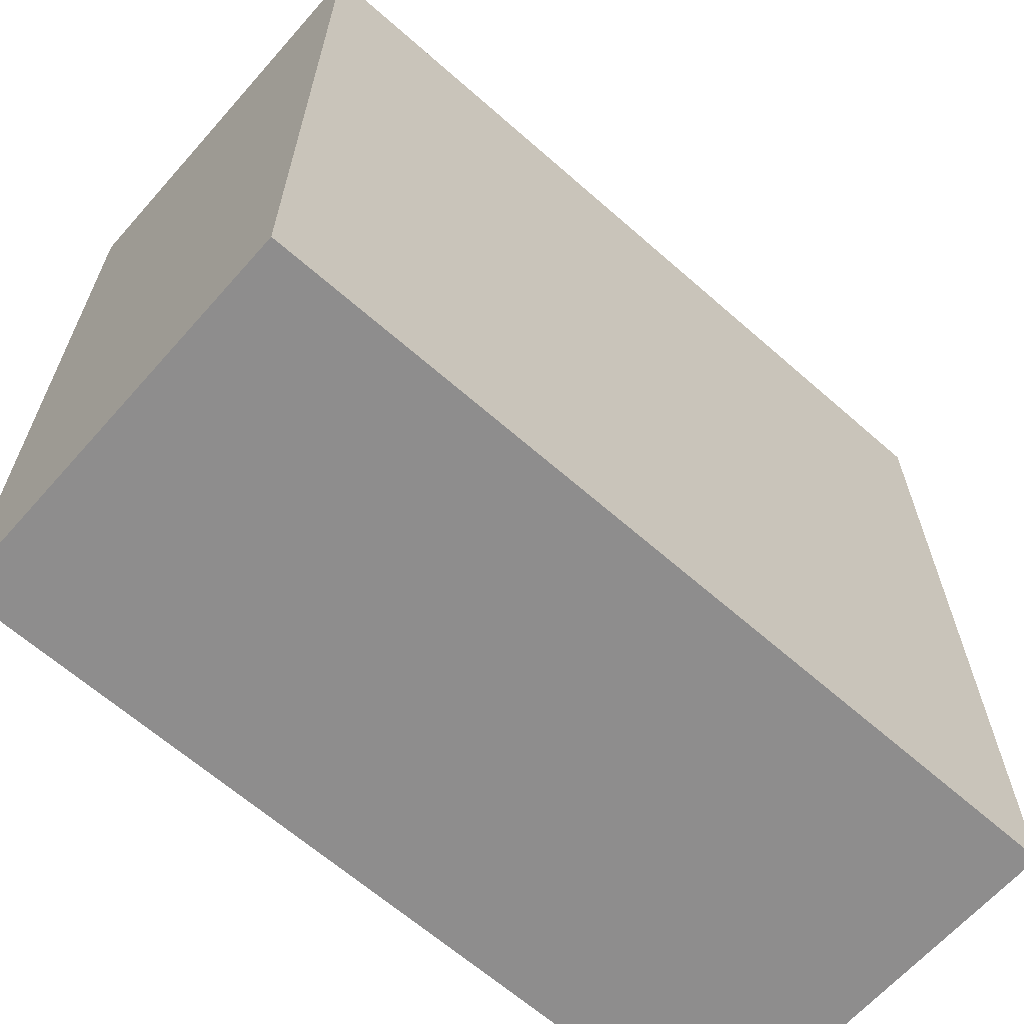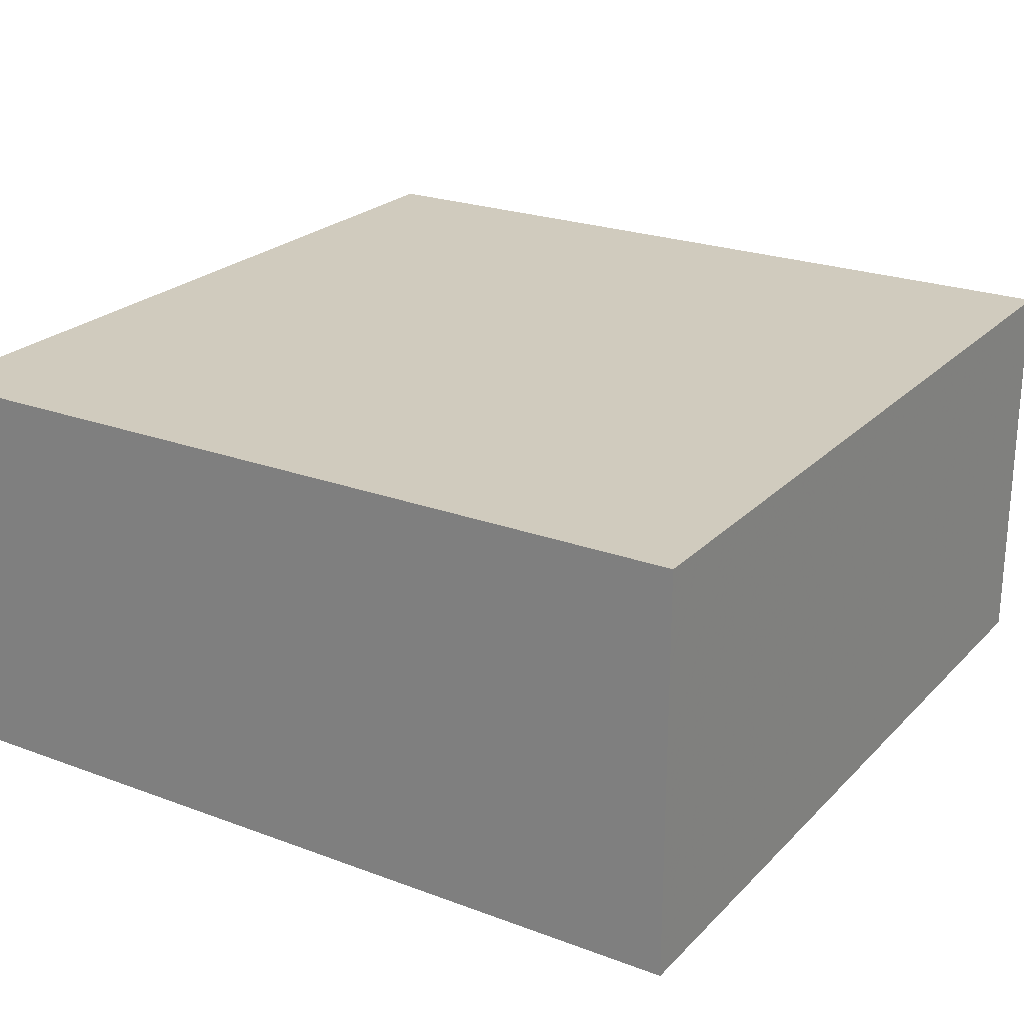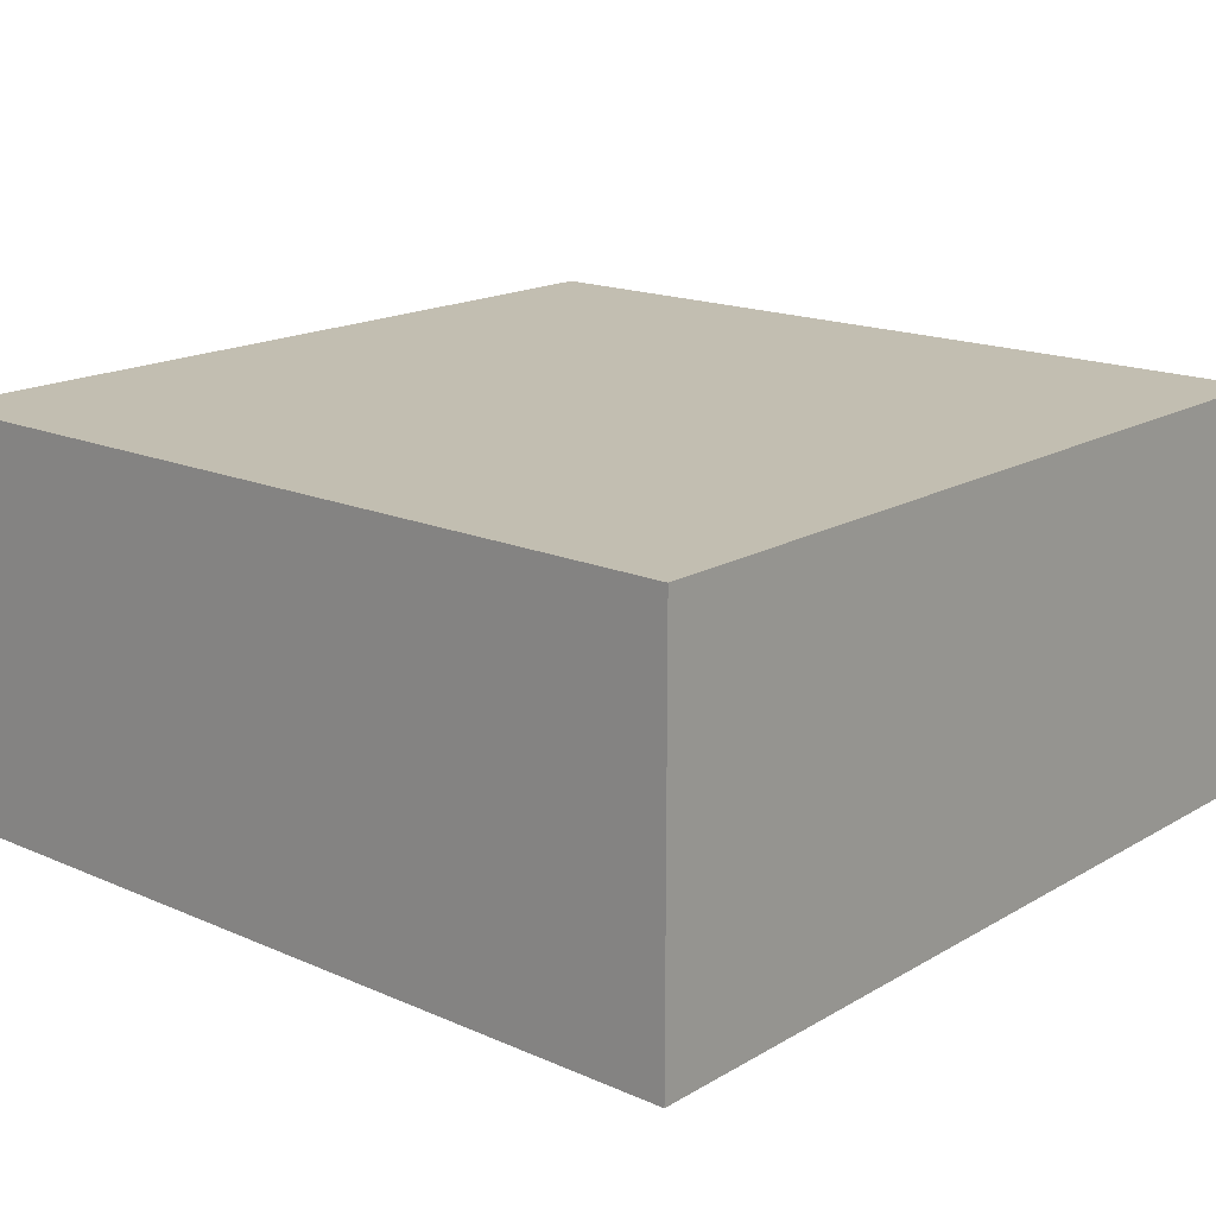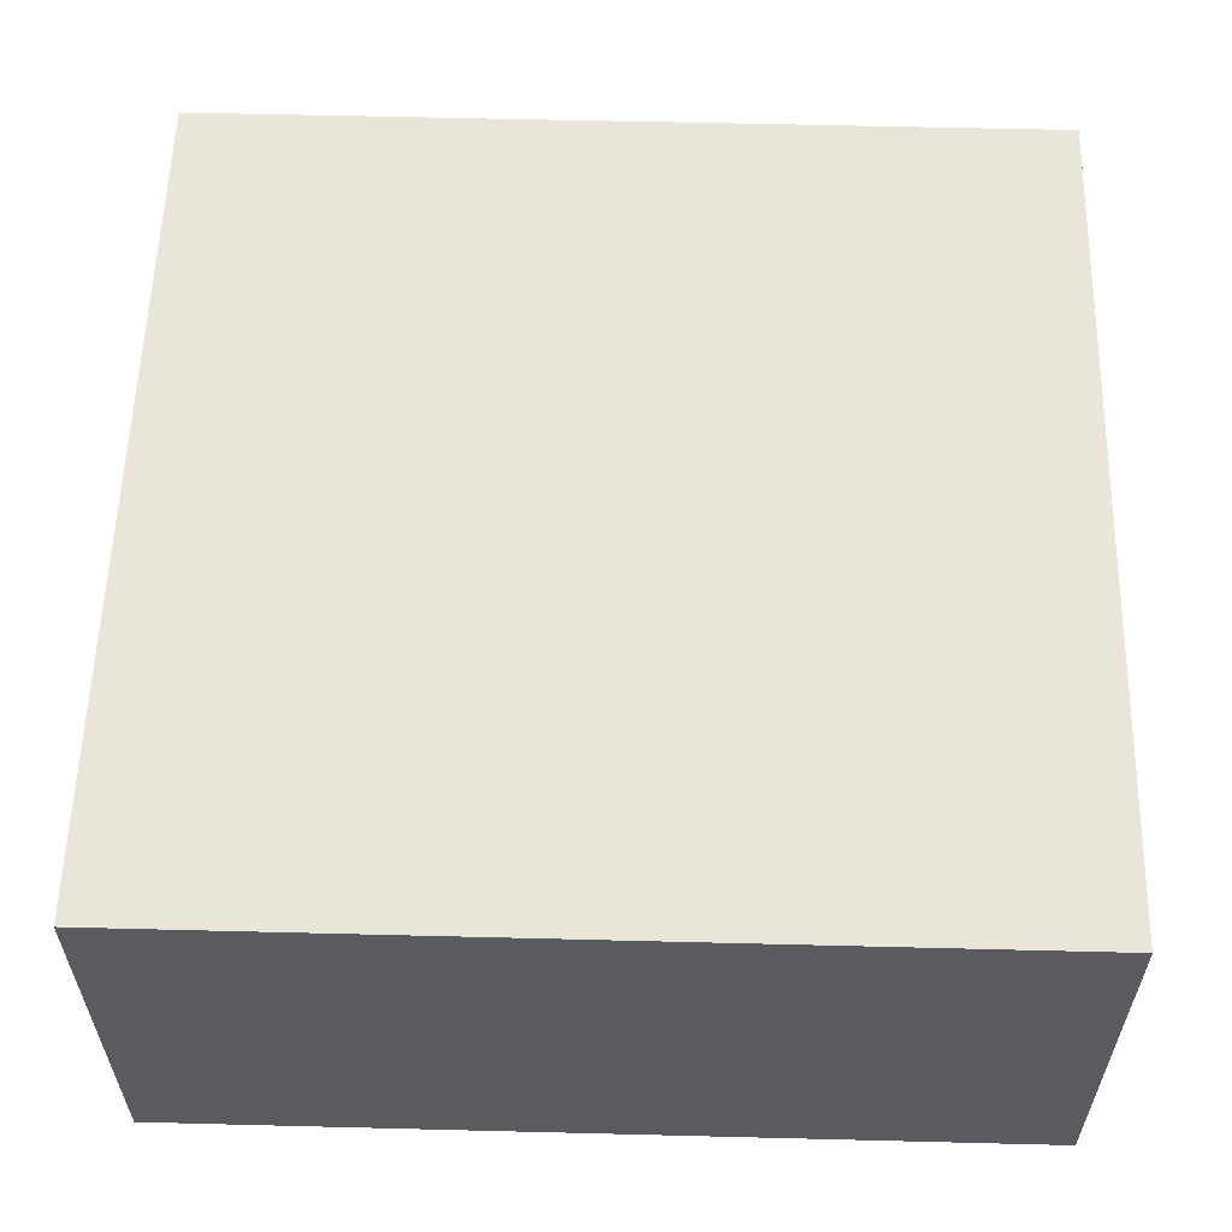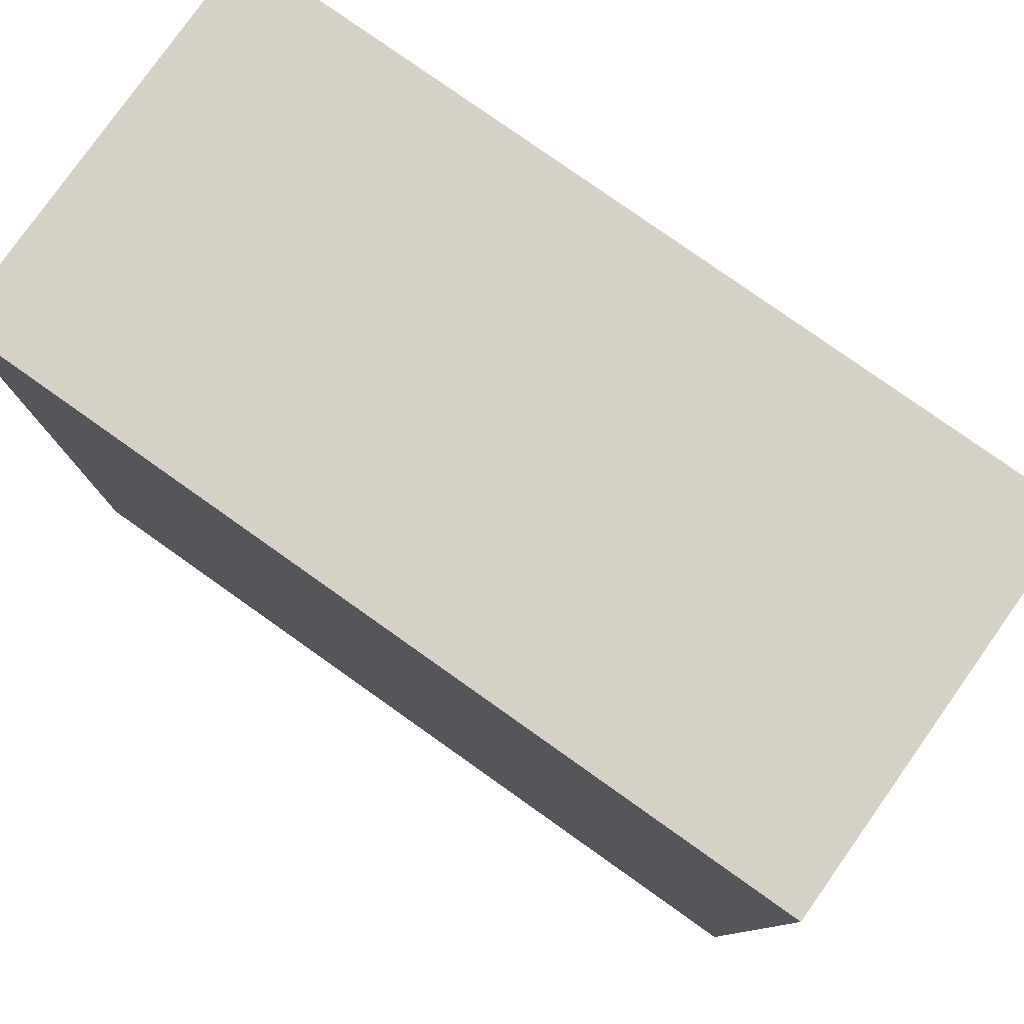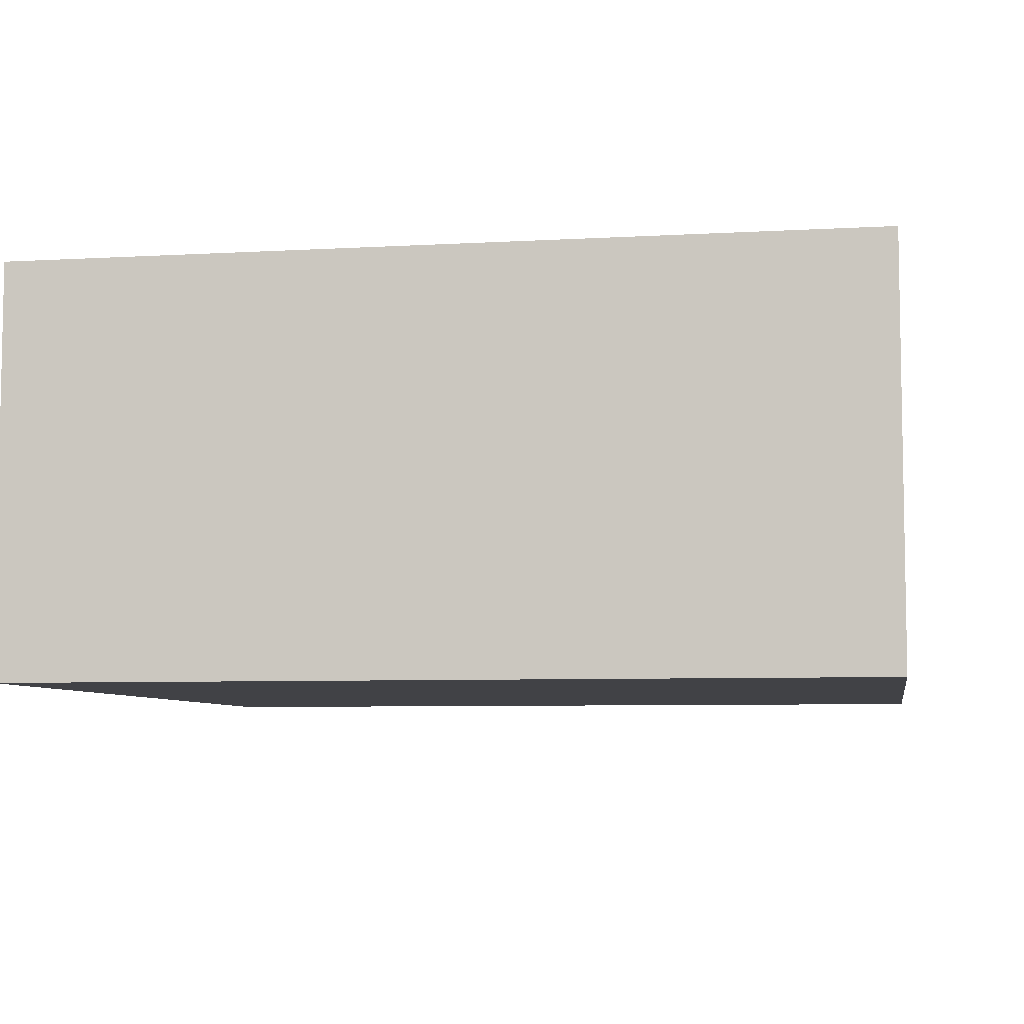
<metadata>
{"format":"obj","ext":"obj","renderer":"f3d","projection":"perspective","resolution":1024,"background":"white","views":[{"elev":-64.7,"azim":138.5,"up":"+Y"},{"elev":23.5,"azim":122.1,"up":"+Z"},{"elev":17.1,"azim":131.0,"up":"+Z"},{"elev":57.7,"azim":1.5,"up":"+Z"},{"elev":79.4,"azim":35.3,"up":"+Y"},{"elev":-6.6,"azim":-80.4,"up":"+Z"}]}
</metadata>
<code>
v -168.4 -136.3 0.3062
v -106.8 -136.3 0.3062
v -106.8 -74.81 0.3062
v -168.4 -74.81 0.3062
v -168.4 -74.81 29.67
v -168.4 -136.3 29.67
v -106.8 -136.3 29.67
v -106.8 -74.81 29.67
f 4 3 2 1
f 2 3 8 7
f 1 2 7 6
f 1 6 5 4
f 3 4 5 8
f 6 7 8 5

</code>
